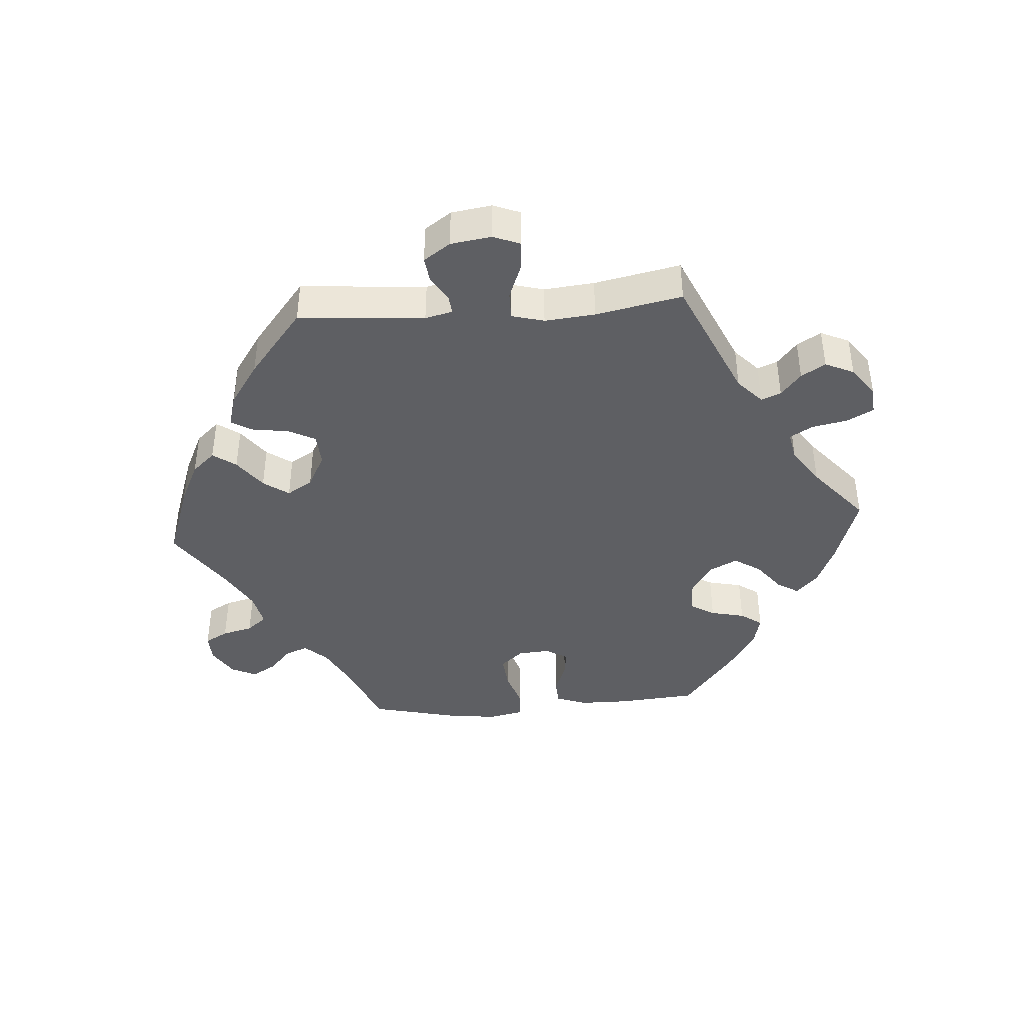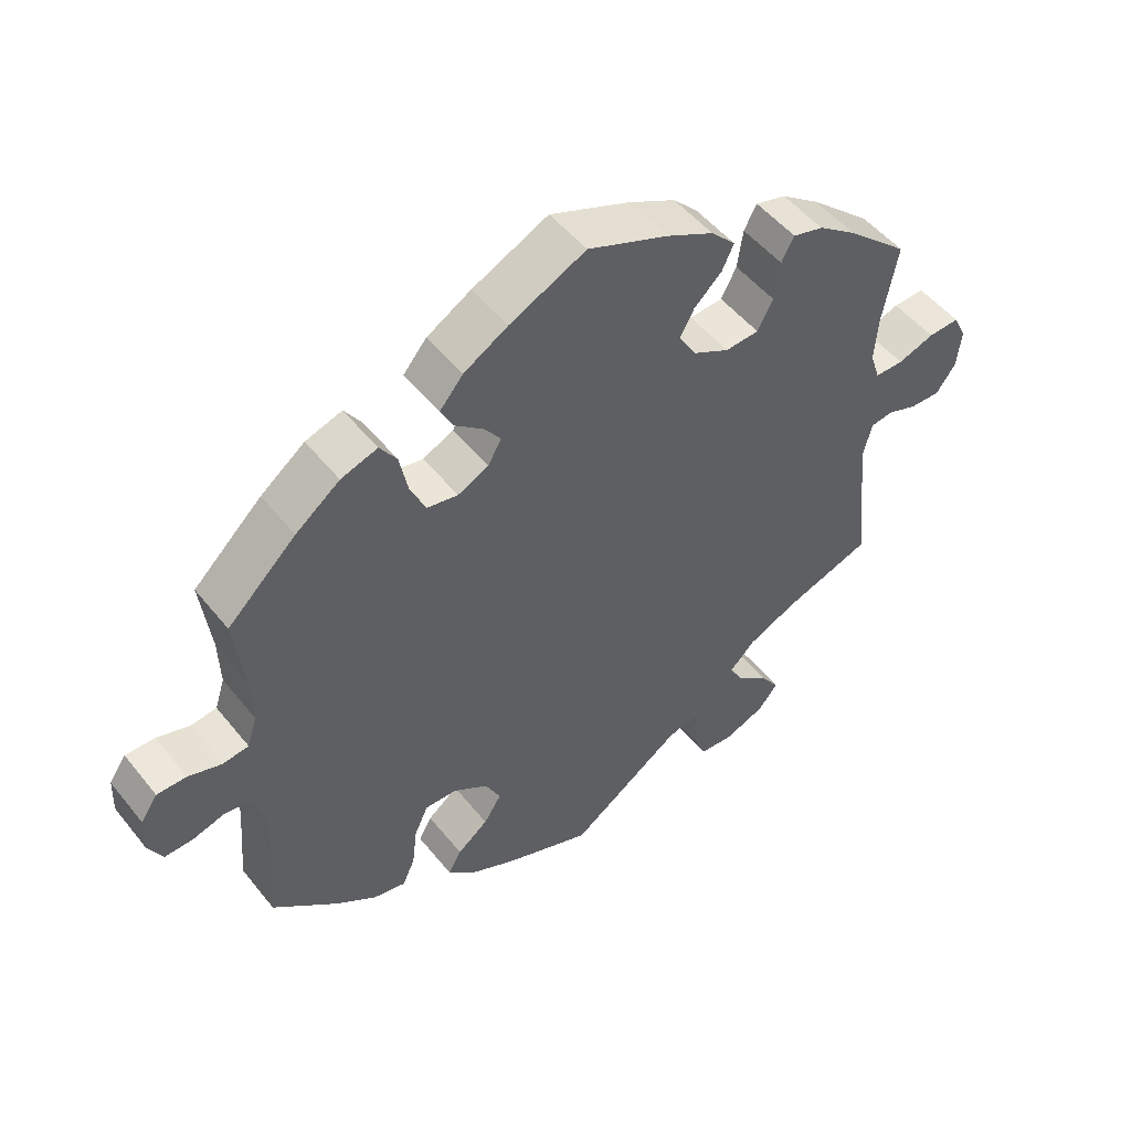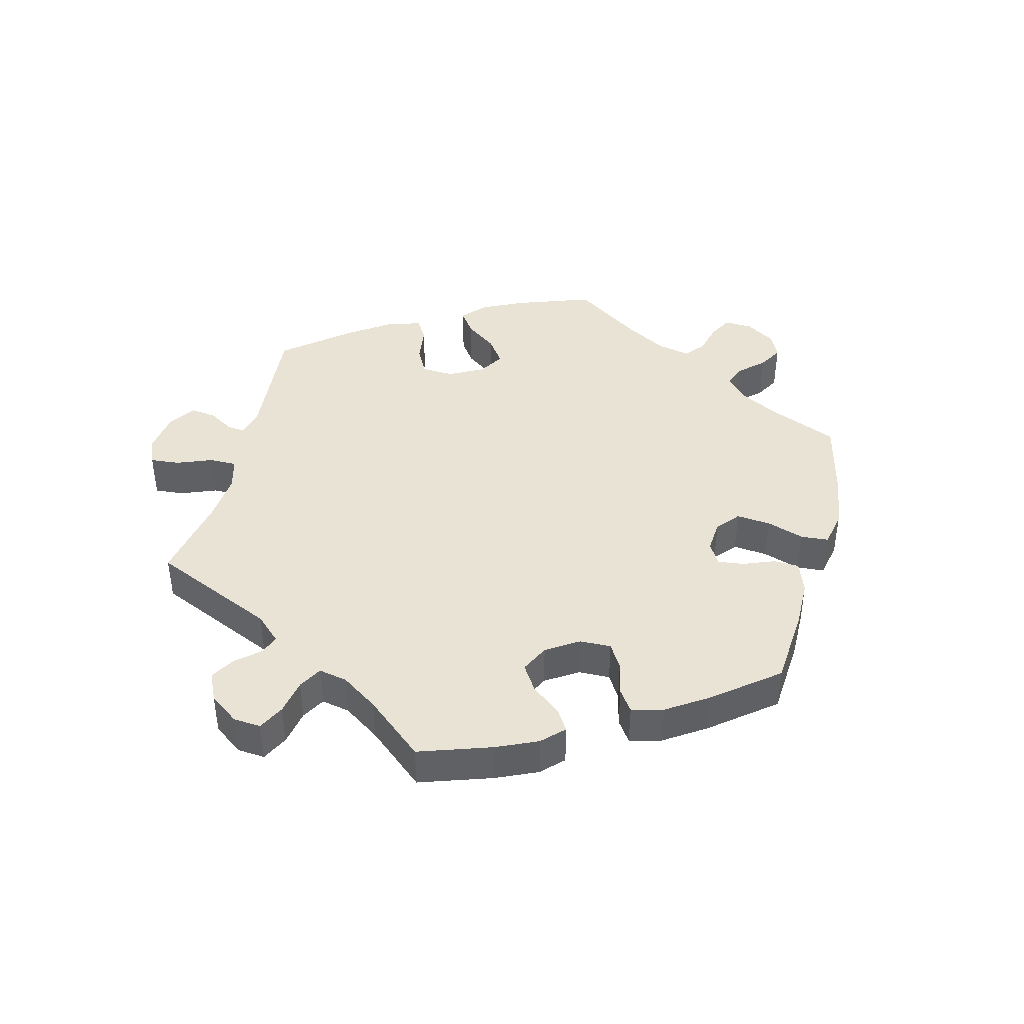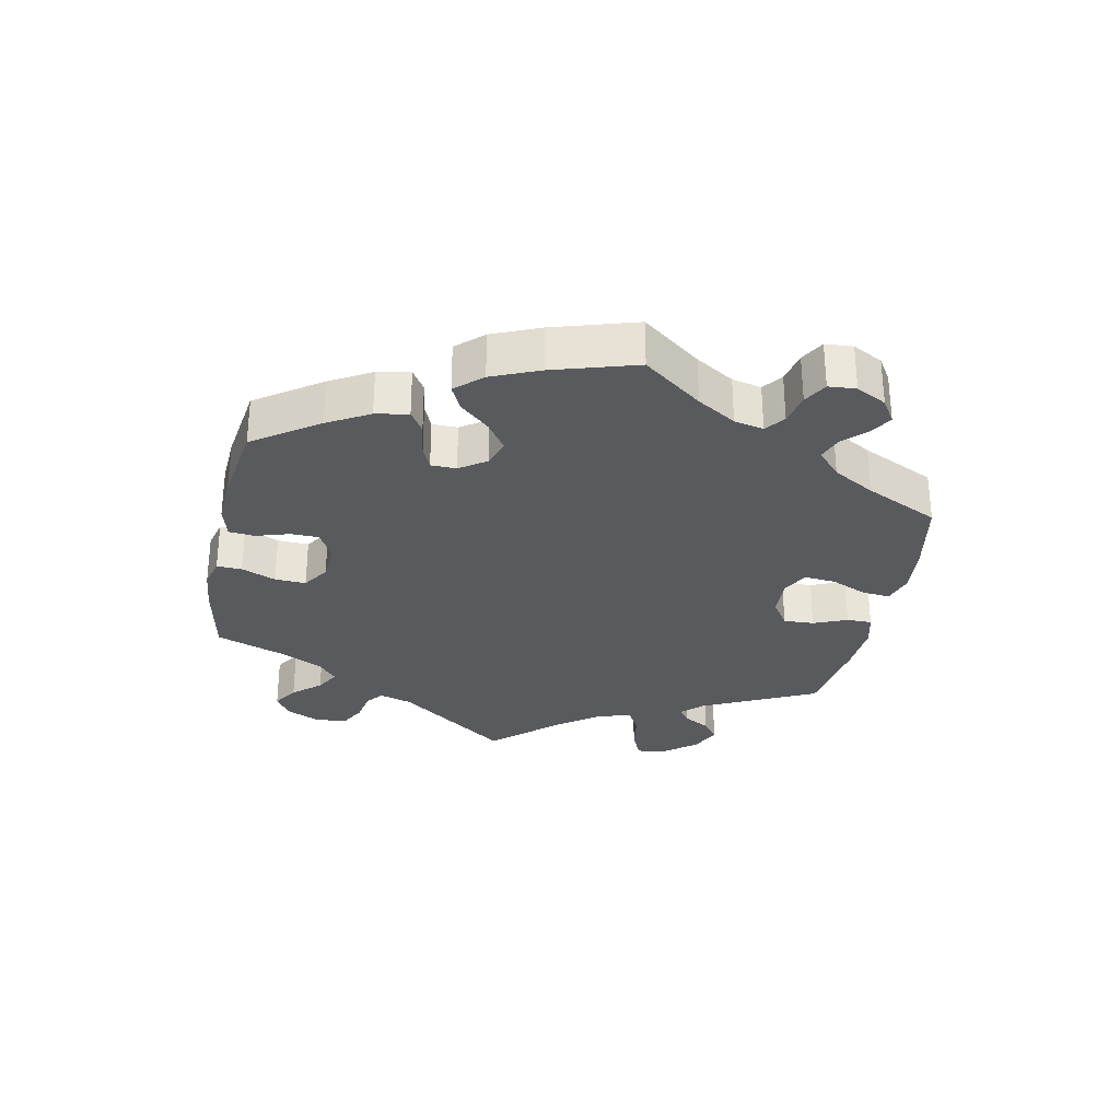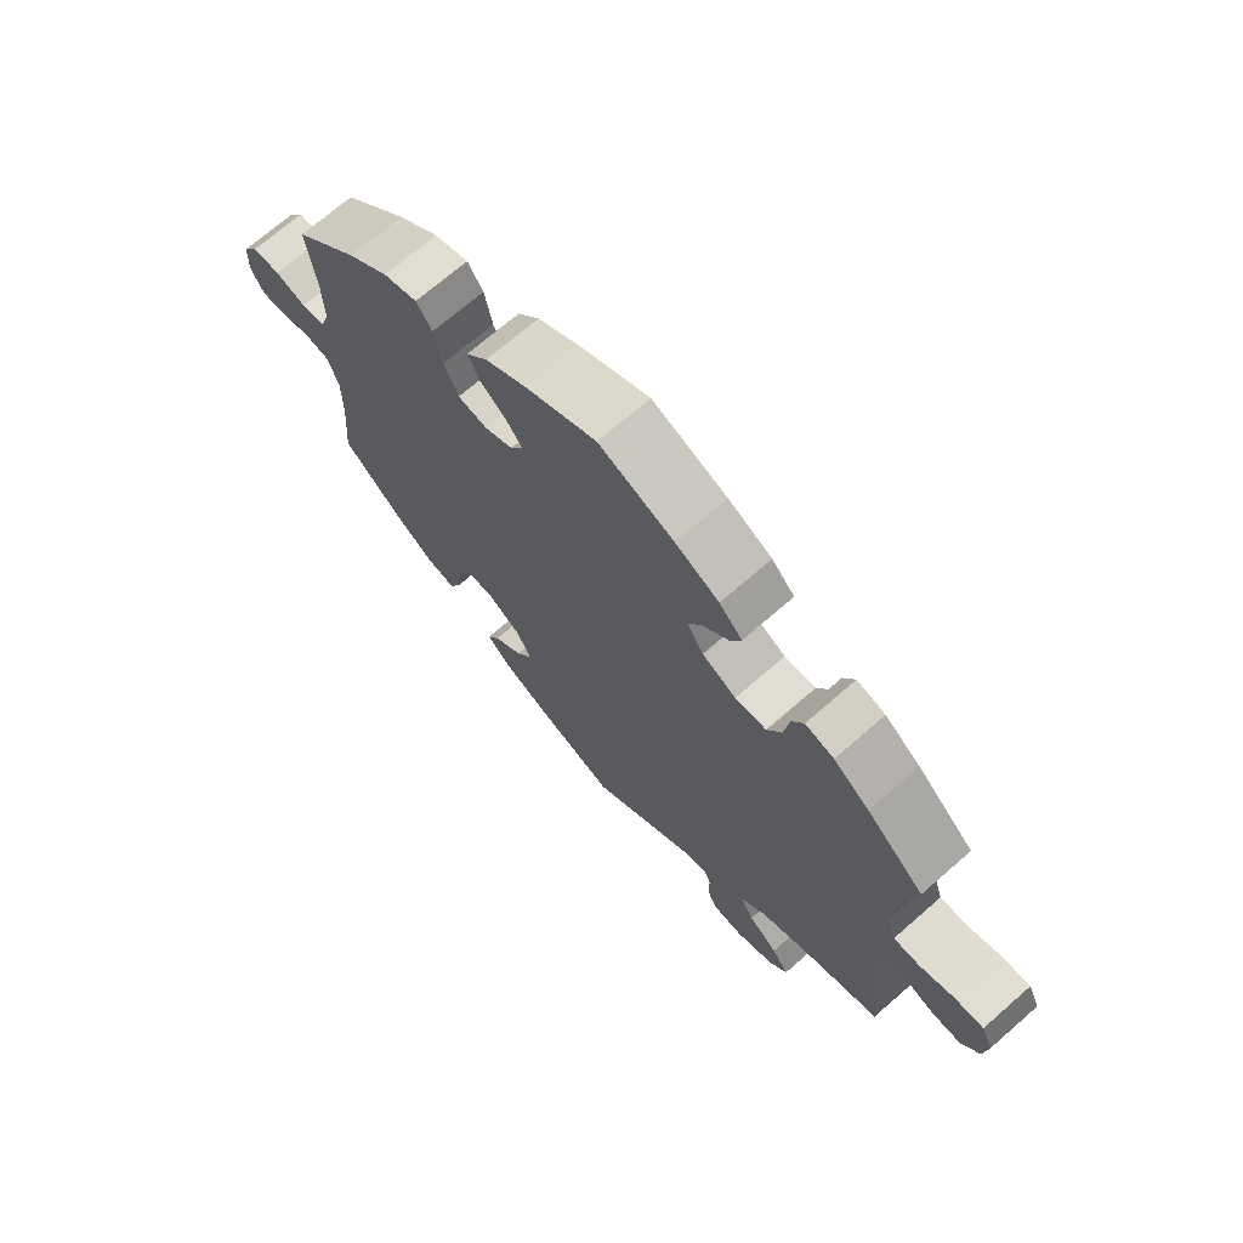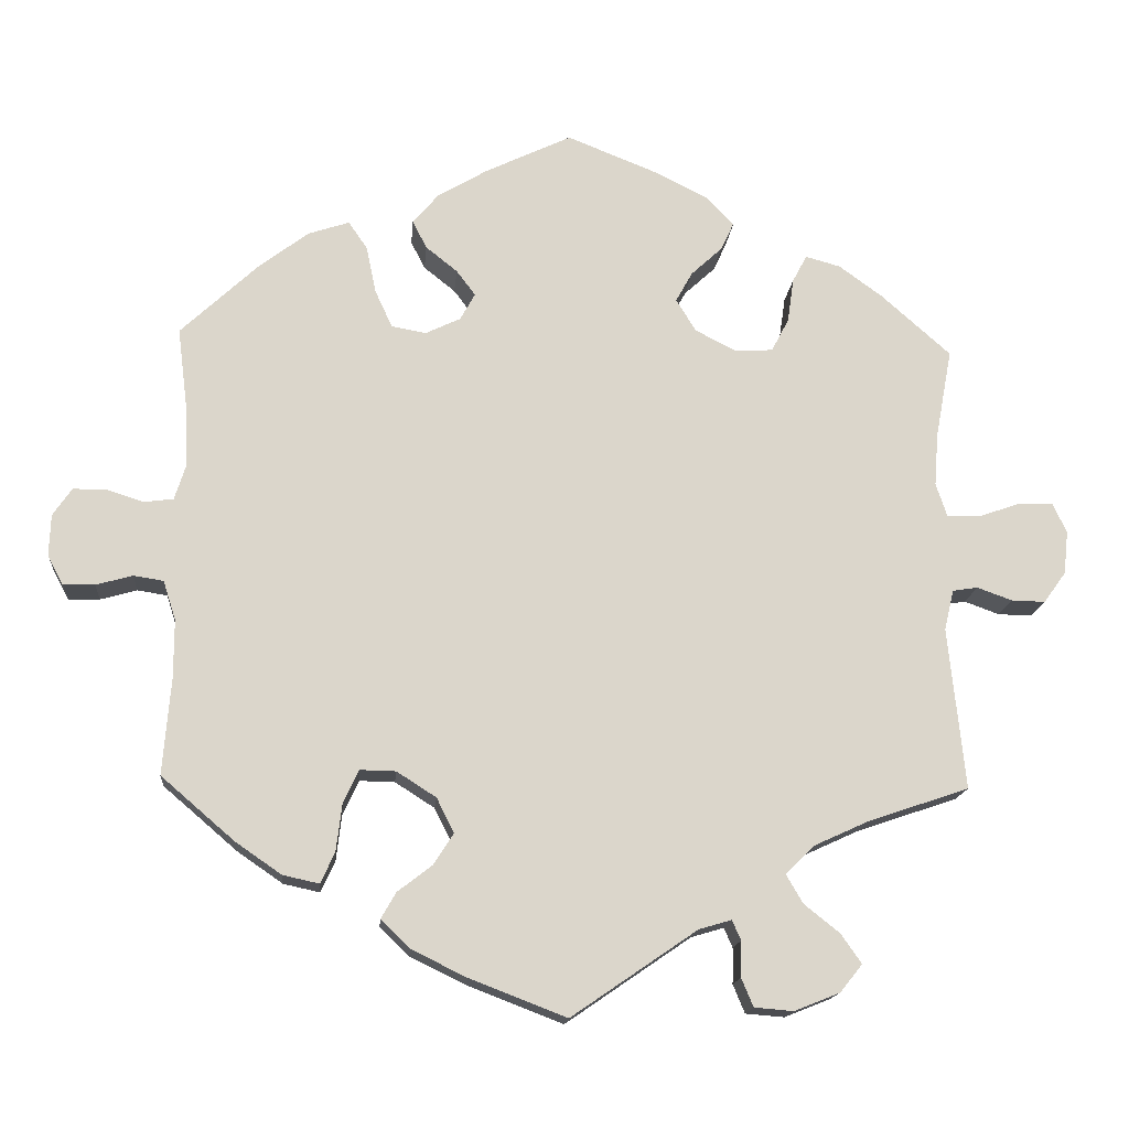
<metadata>
{"format":"obj","ext":"obj","renderer":"f3d","projection":"perspective","resolution":1024,"background":"white","views":[{"elev":-41.5,"azim":-145.8,"up":"+Y"},{"elev":50.5,"azim":142.7,"up":"+Z"},{"elev":42.3,"azim":-45.9,"up":"+Y"},{"elev":-30.6,"azim":48.5,"up":"+Y"},{"elev":69.9,"azim":-131.2,"up":"+Z"},{"elev":-15.8,"azim":175.2,"up":"+Z"}]}
</metadata>
<code>
v 0.407 0.07 -0.369
v 0.349 0.07 -0.409
v 0.303 0.07 -0.419
v 0.285 0.07 -0.38
v 0.278 0.07 -0.321
v 0.258 0.07 -0.278
v 0.213 0.07 -0.279
v 0.163 0.07 -0.311
v 0.141 0.07 -0.355
v 0.166 0.07 -0.394
v 0.21 0.07 -0.428
v 0.229 0.07 -0.461
v 0.192 0.07 -0.497
v 0.122 0.07 -0.531
v 0 0.07 -0.578
v -0.159 0.07 -0.469
v -0.2 0.07 -0.457
v -0.211 0.07 -0.482
v -0.21 0.07 -0.527
v -0.225 0.07 -0.563
v -0.274 0.07 -0.567
v -0.332 0.07 -0.544
v -0.36 0.07 -0.509
v -0.334 0.07 -0.472
v -0.289 0.07 -0.436
v -0.268 0.07 -0.4
v -0.304 0.07 -0.364
v -0.374 0.07 -0.332
v -0.501 0.07 -0.289
v -0.48 0.07 -0.084
v -0.492 0.07 -0.033
v -0.524 0.07 -0.028
v -0.568 0.07 -0.044
v -0.611 0.07 -0.045
v -0.639 0.07 -0.006
v -0.645 0.07 0.049
v -0.627 0.07 0.087
v -0.582 0.07 0.085
v -0.53 0.07 0.067
v -0.489 0.07 0.067
v -0.475 0.07 0.109
v -0.48 0.07 0.176
v -0.501 0.07 0.289
v -0.413 0.07 0.367
v -0.358 0.07 0.407
v -0.314 0.07 0.419
v -0.296 0.07 0.385
v -0.288 0.07 0.329
v -0.266 0.07 0.287
v -0.218 0.07 0.284
v -0.166 0.07 0.311
v -0.141 0.07 0.352
v -0.162 0.07 0.39
v -0.201 0.07 0.426
v -0.218 0.07 0.462
v -0.183 0.07 0.498
v -0.116 0.07 0.532
v -0.001 0.07 0.578
v 0.108 0.07 0.526
v 0.171 0.07 0.489
v 0.204 0.07 0.45
v 0.186 0.07 0.415
v 0.146 0.07 0.383
v 0.122 0.07 0.351
v 0.141 0.07 0.317
v 0.185 0.07 0.296
v 0.229 0.07 0.304
v 0.251 0.07 0.352
v 0.263 0.07 0.411
v 0.287 0.07 0.446
v 0.339 0.07 0.429
v 0.402 0.07 0.381
v 0.5 0.07 0.289
v 0.486 0.07 0.177
v 0.484 0.07 0.108
v 0.498 0.07 0.064
v 0.535 0.07 0.059
v 0.582 0.07 0.074
v 0.624 0.07 0.074
v 0.648 0.07 0.039
v 0.65 0.07 -0.013
v 0.63 0.07 -0.051
v 0.59 0.07 -0.05
v 0.544 0.07 -0.037
v 0.506 0.07 -0.043
v 0.49 0.07 -0.093
v 0.49 0.07 -0.166
v 0.5 0.07 -0.289
v 0.407 0 -0.369
v 0.349 0 -0.409
v 0.303 0 -0.419
v 0.285 0 -0.38
v 0.278 0 -0.321
v 0.258 0 -0.278
v 0.213 0 -0.279
v 0.163 0 -0.311
v 0.141 0 -0.355
v 0.166 0 -0.394
v 0.21 0 -0.428
v 0.229 0 -0.461
v 0.192 0 -0.497
v 0.122 0 -0.531
v 0 0 -0.578
v -0.159 0 -0.469
v -0.2 0 -0.457
v -0.211 0 -0.482
v -0.21 0 -0.527
v -0.225 0 -0.563
v -0.274 0 -0.567
v -0.332 0 -0.544
v -0.36 0 -0.509
v -0.334 0 -0.472
v -0.289 0 -0.436
v -0.268 0 -0.4
v -0.304 0 -0.364
v -0.374 0 -0.332
v -0.501 0 -0.289
v -0.48 0 -0.084
v -0.492 0 -0.033
v -0.524 0 -0.028
v -0.568 0 -0.044
v -0.611 0 -0.045
v -0.639 0 -0.006
v -0.645 0 0.049
v -0.627 0 0.087
v -0.582 0 0.085
v -0.53 0 0.067
v -0.489 0 0.067
v -0.475 0 0.109
v -0.48 0 0.176
v -0.501 0 0.289
v -0.413 0 0.367
v -0.358 0 0.407
v -0.314 0 0.419
v -0.296 0 0.385
v -0.288 0 0.329
v -0.266 0 0.287
v -0.218 0 0.284
v -0.166 0 0.311
v -0.141 0 0.352
v -0.162 0 0.39
v -0.201 0 0.426
v -0.218 0 0.462
v -0.183 0 0.498
v -0.116 0 0.532
v -0.001 0 0.578
v 0.108 0 0.526
v 0.171 0 0.489
v 0.204 0 0.45
v 0.186 0 0.415
v 0.146 0 0.383
v 0.122 0 0.351
v 0.141 0 0.317
v 0.185 0 0.296
v 0.229 0 0.304
v 0.251 0 0.352
v 0.263 0 0.411
v 0.287 0 0.446
v 0.339 0 0.429
v 0.402 0 0.381
v 0.5 0 0.289
v 0.486 0 0.177
v 0.484 0 0.108
v 0.498 0 0.064
v 0.535 0 0.059
v 0.582 0 0.074
v 0.624 0 0.074
v 0.648 0 0.039
v 0.65 0 -0.013
v 0.63 0 -0.051
v 0.59 0 -0.05
v 0.544 0 -0.037
v 0.506 0 -0.043
v 0.49 0 -0.093
v 0.49 0 -0.166
v 0.5 0 -0.289
f 87 88 1 2
f 86 87 2 3
f 85 86 3 4
f 81 82 83 84
f 81 84 85
f 80 81 85
f 77 78 79 80
f 76 77 80 85
f 75 76 85 4
f 71 72 73 74
f 68 69 70 71
f 67 68 71 74
f 66 67 74 75
f 60 61 62 63
f 60 63 64
f 59 60 64
f 58 59 64
f 57 58 64
f 56 57 64 65
f 53 54 55 56
f 52 53 56 65
f 45 46 47 48
f 45 48 49
f 42 43 44 45
f 41 42 45 49
f 40 41 49 50
f 36 37 38 39
f 36 39 40
f 35 36 40
f 32 33 34 35
f 31 32 35 40
f 30 31 40 50
f 28 29 30 50
f 22 23 24 25
f 22 25 26
f 21 22 26
f 18 19 20 21
f 17 18 21 26
f 16 17 26 27
f 14 15 16 27
f 10 11 12 13
f 9 10 13 14
f 75 4 5
f 75 5 6
f 66 75 6 7
f 51 52 65 66
f 51 66 7 8
f 50 51 8 9
f 27 28 50
f 9 14 27 50
f 90 89 176 175
f 91 90 175 174
f 92 91 174 173
f 172 171 170 169
f 173 172 169
f 173 169 168
f 168 167 166 165
f 173 168 165 164
f 92 173 164 163
f 162 161 160 159
f 159 158 157 156
f 162 159 156 155
f 163 162 155 154
f 151 150 149 148
f 152 151 148
f 152 148 147
f 152 147 146
f 152 146 145
f 153 152 145 144
f 144 143 142 141
f 153 144 141 140
f 136 135 134 133
f 137 136 133
f 133 132 131 130
f 137 133 130 129
f 138 137 129 128
f 127 126 125 124
f 128 127 124
f 128 124 123
f 123 122 121 120
f 128 123 120 119
f 138 128 119 118
f 138 118 117 116
f 113 112 111 110
f 114 113 110
f 114 110 109
f 109 108 107 106
f 114 109 106 105
f 115 114 105 104
f 115 104 103 102
f 101 100 99 98
f 102 101 98 97
f 93 92 163
f 94 93 163
f 95 94 163 154
f 154 153 140 139
f 96 95 154 139
f 97 96 139 138
f 138 116 115
f 138 115 102 97
f 1 89 90 2
f 2 90 91 3
f 3 91 92 4
f 4 92 93 5
f 5 93 94 6
f 6 94 95 7
f 7 95 96 8
f 8 96 97 9
f 9 97 98 10
f 10 98 99 11
f 11 99 100 12
f 12 100 101 13
f 13 101 102 14
f 14 102 103 15
f 15 103 104 16
f 16 104 105 17
f 17 105 106 18
f 18 106 107 19
f 19 107 108 20
f 20 108 109 21
f 21 109 110 22
f 22 110 111 23
f 23 111 112 24
f 24 112 113 25
f 25 113 114 26
f 26 114 115 27
f 27 115 116 28
f 28 116 117 29
f 29 117 118 30
f 30 118 119 31
f 31 119 120 32
f 32 120 121 33
f 33 121 122 34
f 34 122 123 35
f 35 123 124 36
f 36 124 125 37
f 37 125 126 38
f 38 126 127 39
f 39 127 128 40
f 40 128 129 41
f 41 129 130 42
f 42 130 131 43
f 43 131 132 44
f 44 132 133 45
f 45 133 134 46
f 46 134 135 47
f 47 135 136 48
f 48 136 137 49
f 49 137 138 50
f 50 138 139 51
f 51 139 140 52
f 52 140 141 53
f 53 141 142 54
f 54 142 143 55
f 55 143 144 56
f 56 144 145 57
f 57 145 146 58
f 58 146 147 59
f 59 147 148 60
f 60 148 149 61
f 61 149 150 62
f 62 150 151 63
f 63 151 152 64
f 64 152 153 65
f 65 153 154 66
f 66 154 155 67
f 67 155 156 68
f 68 156 157 69
f 69 157 158 70
f 70 158 159 71
f 71 159 160 72
f 72 160 161 73
f 73 161 162 74
f 74 162 163 75
f 75 163 164 76
f 76 164 165 77
f 77 165 166 78
f 78 166 167 79
f 79 167 168 80
f 80 168 169 81
f 81 169 170 82
f 82 170 171 83
f 83 171 172 84
f 84 172 173 85
f 85 173 174 86
f 86 174 175 87
f 87 175 176 88
f 88 176 89 1

</code>
